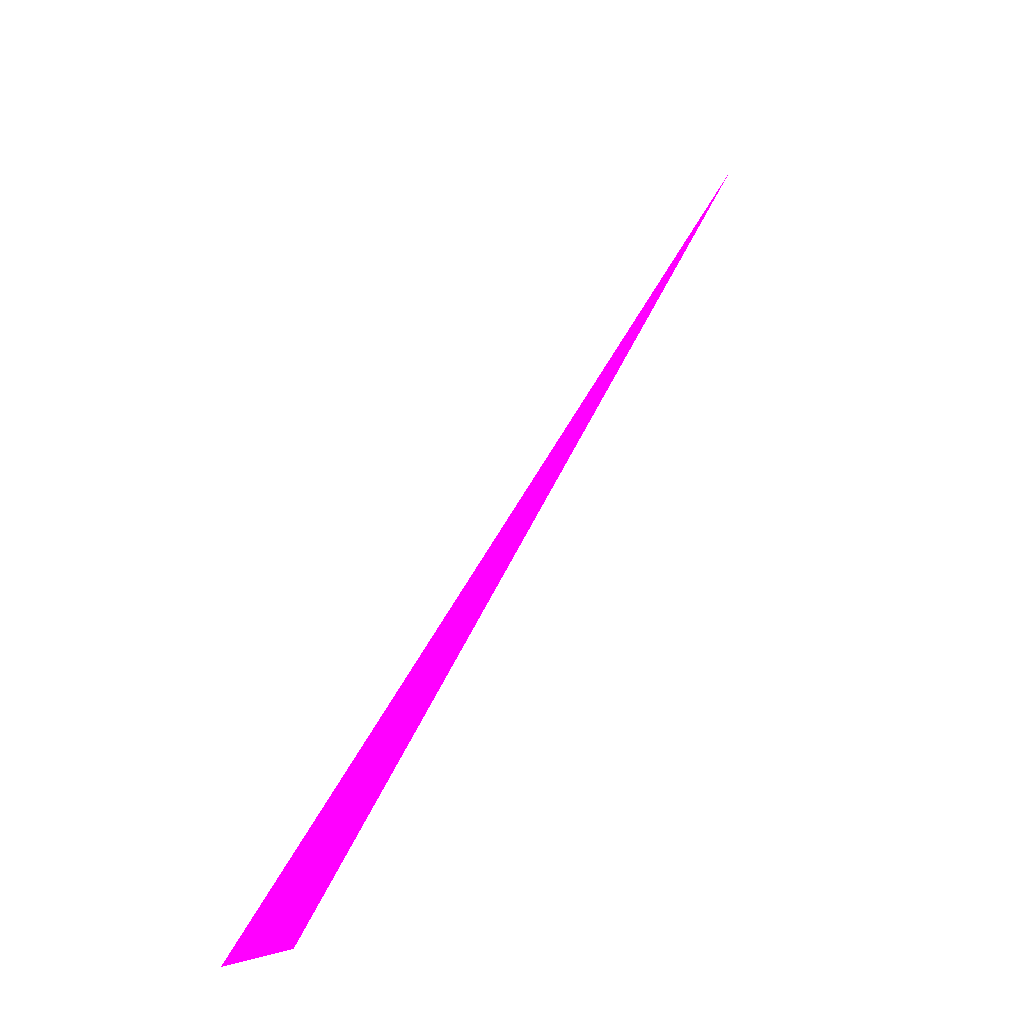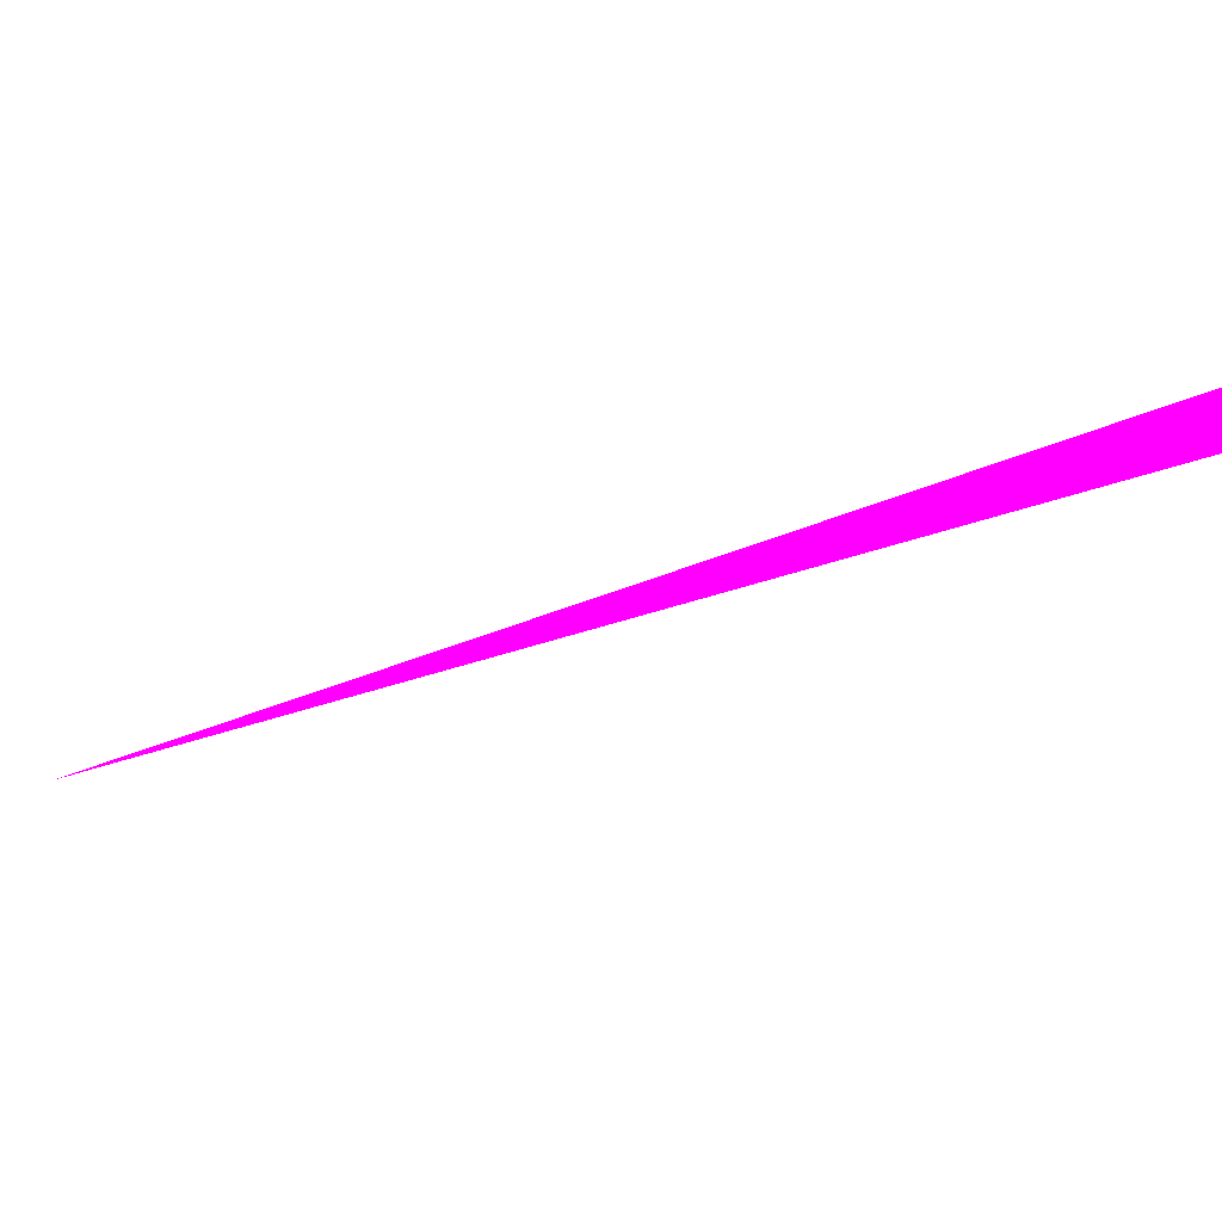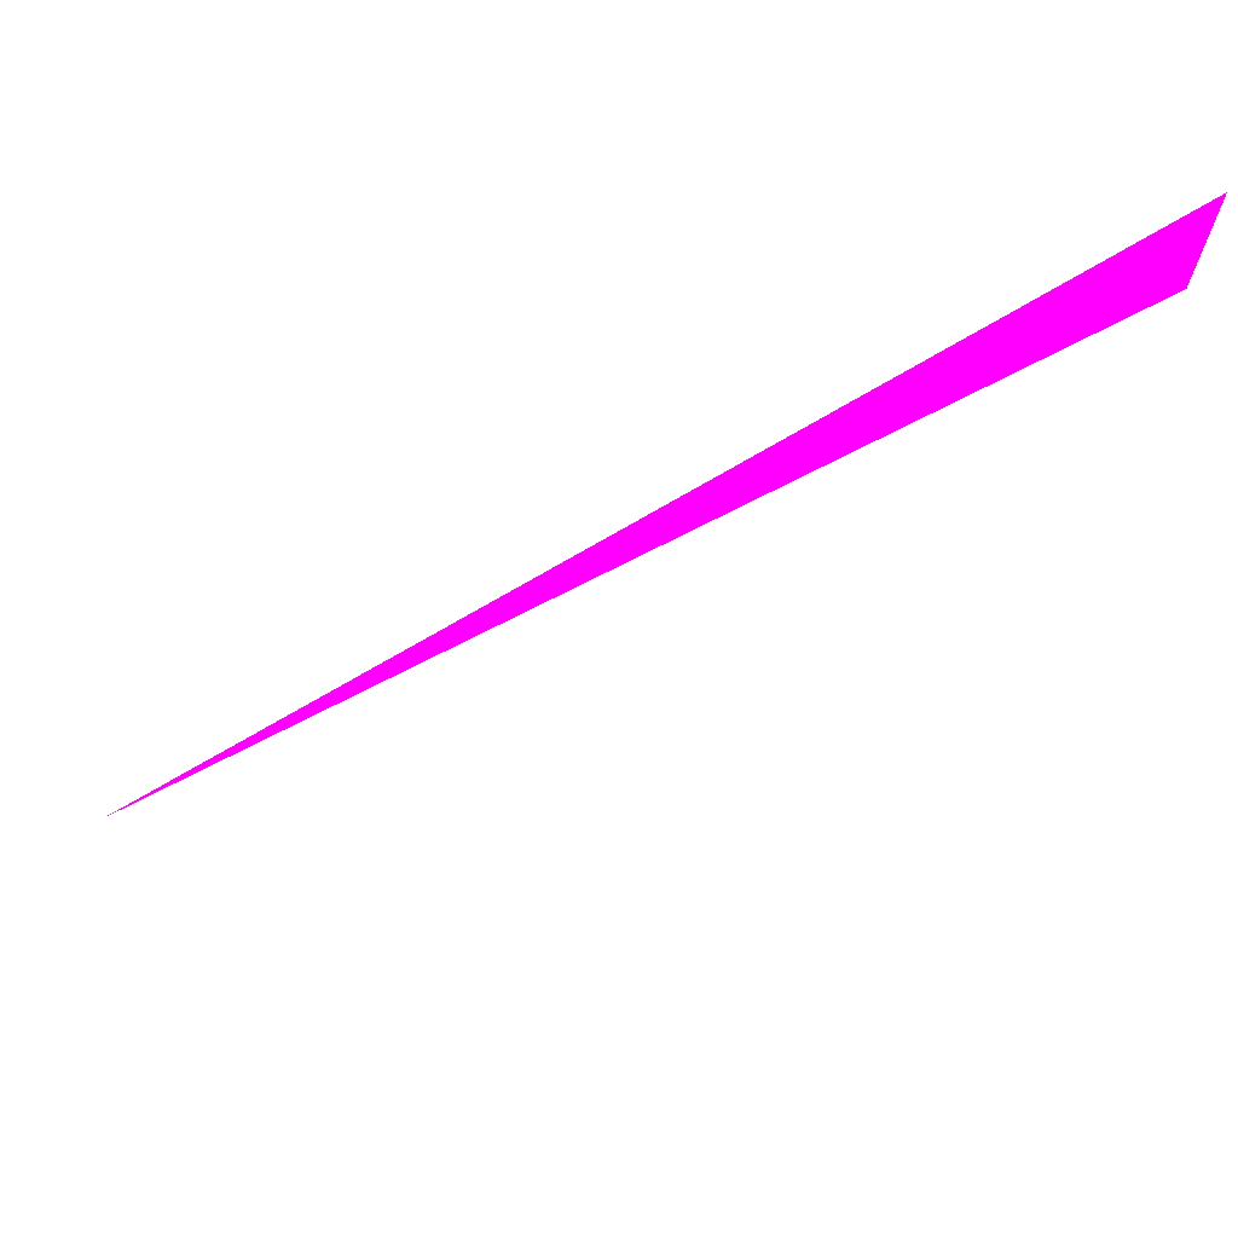
<metadata>
{"format":"obj","ext":"obj","renderer":"f3d","projection":"perspective","resolution":1024,"background":"white","views":[{"elev":49.7,"azim":-111.2,"up":"+Z"},{"elev":-40.3,"azim":158.3,"up":"+Z"},{"elev":-43.1,"azim":166.1,"up":"+Z"}]}
</metadata>
<code>
o geometry_0
v 6.125e+05 5.855e+06 664 1 0 1
v 6.125e+05 5.855e+06 664 1 0 1
v 6.125e+05 5.855e+06 664 1 0 1
f 2 3 1

</code>
